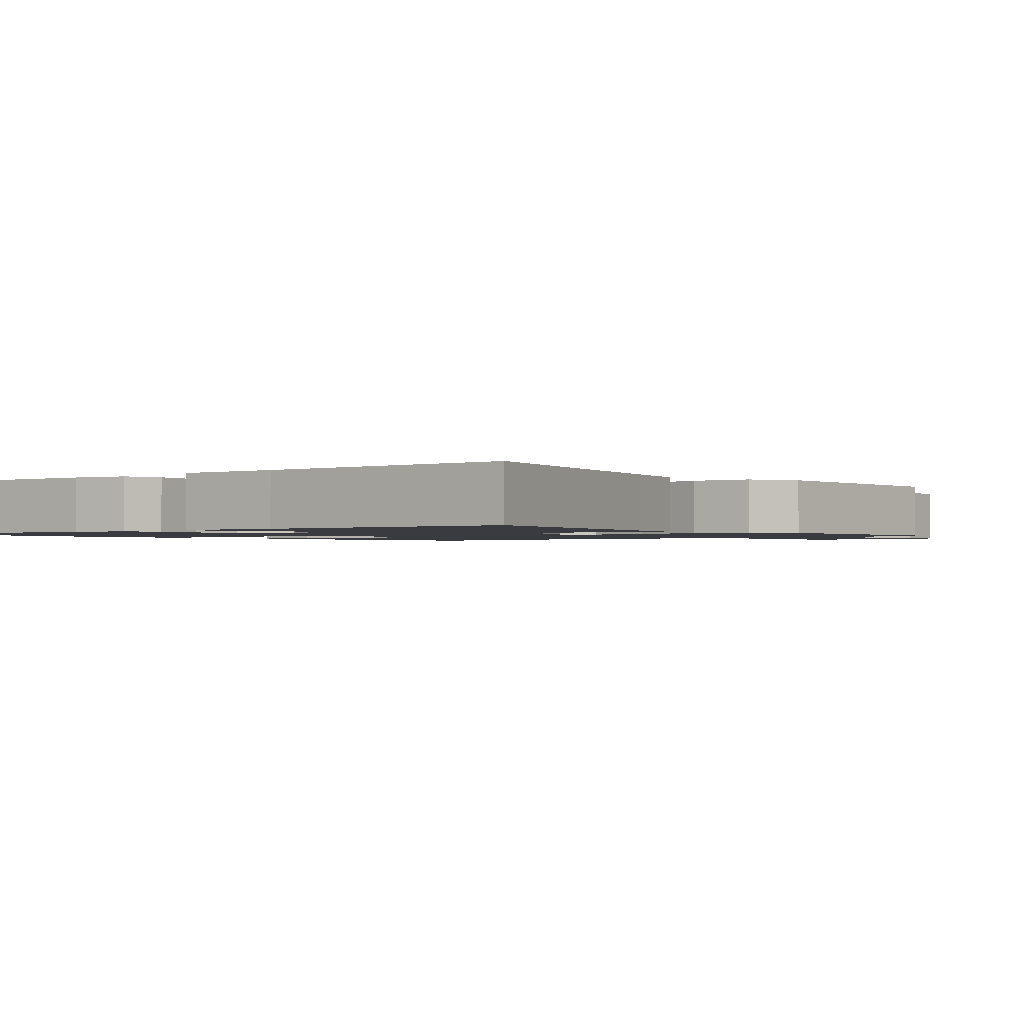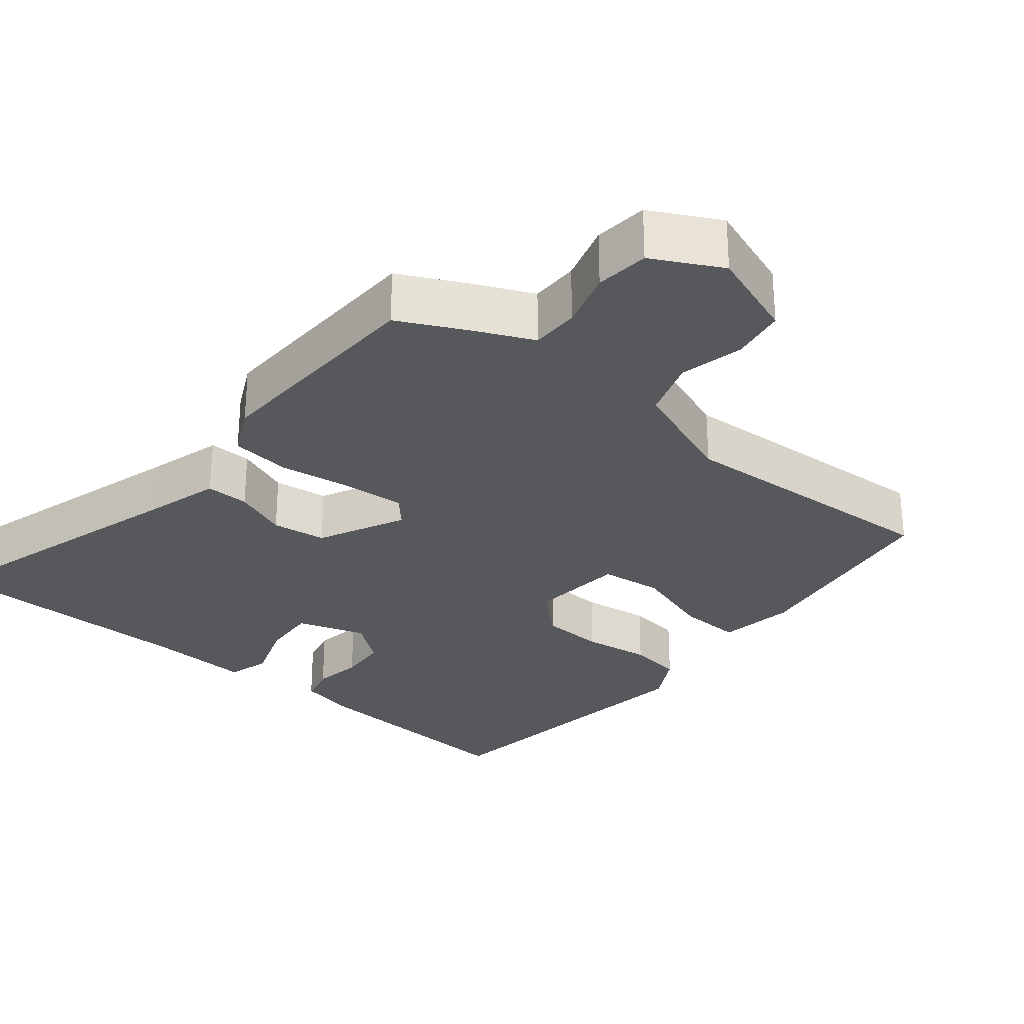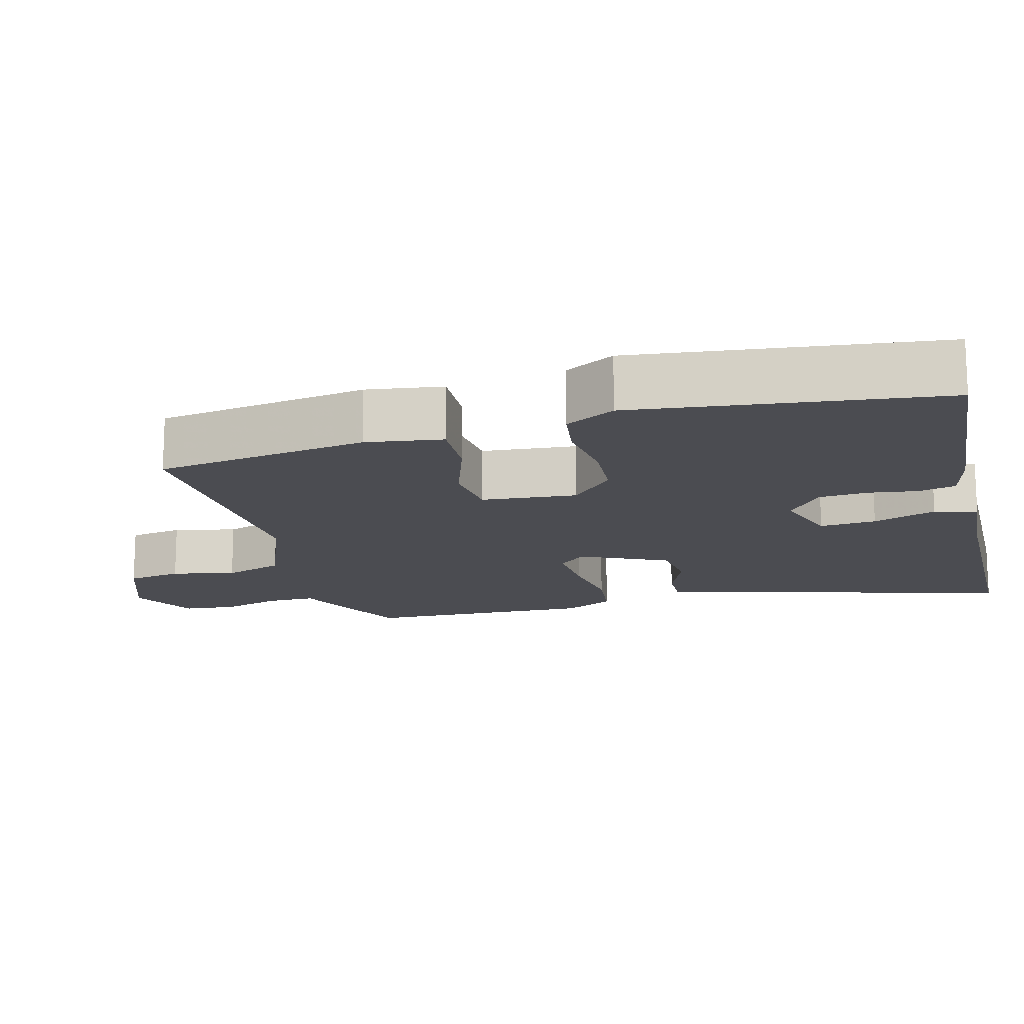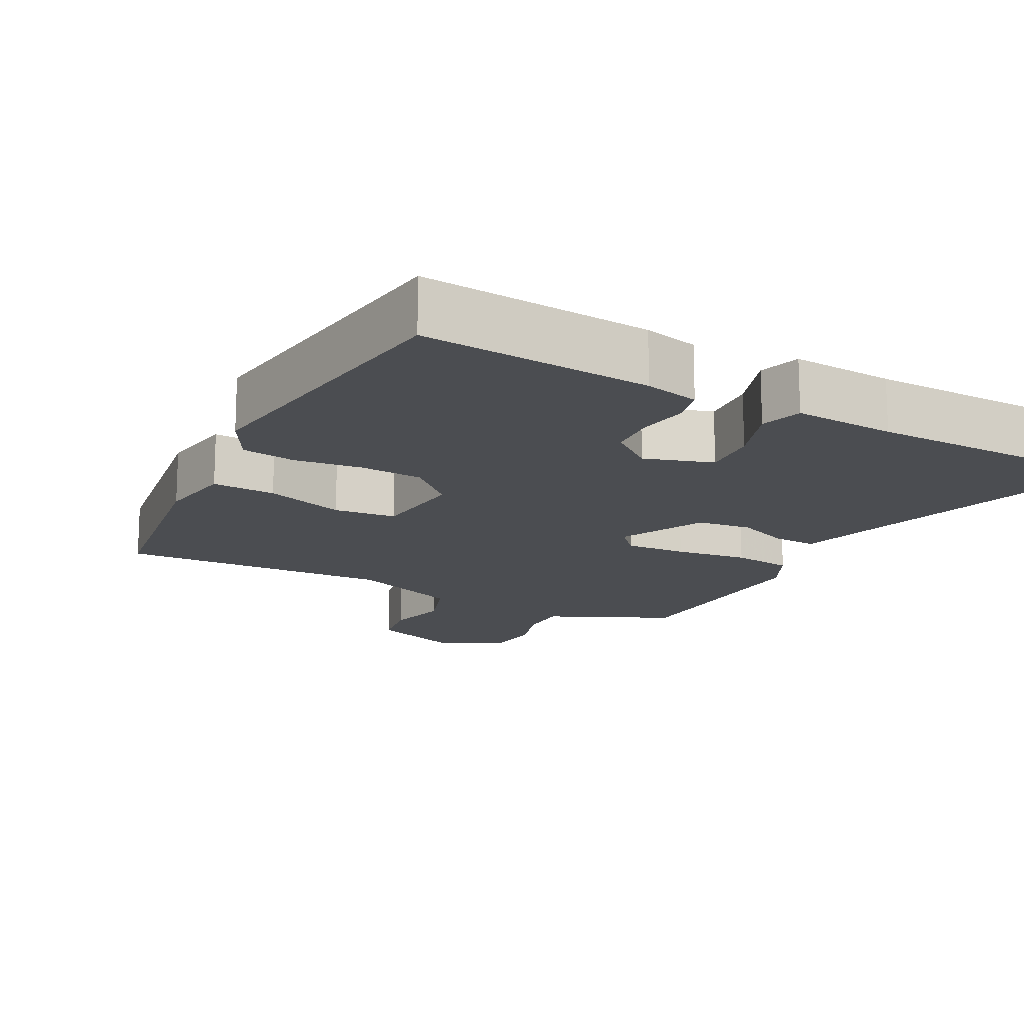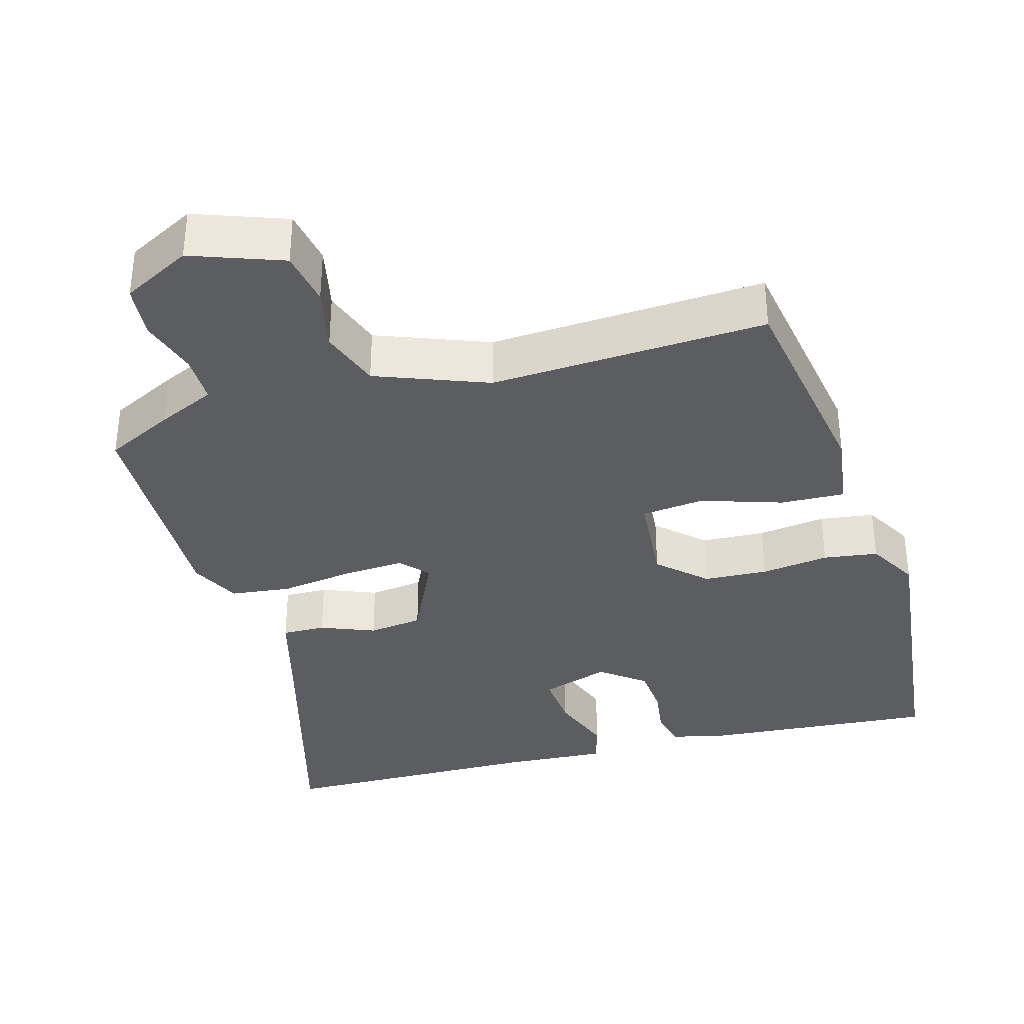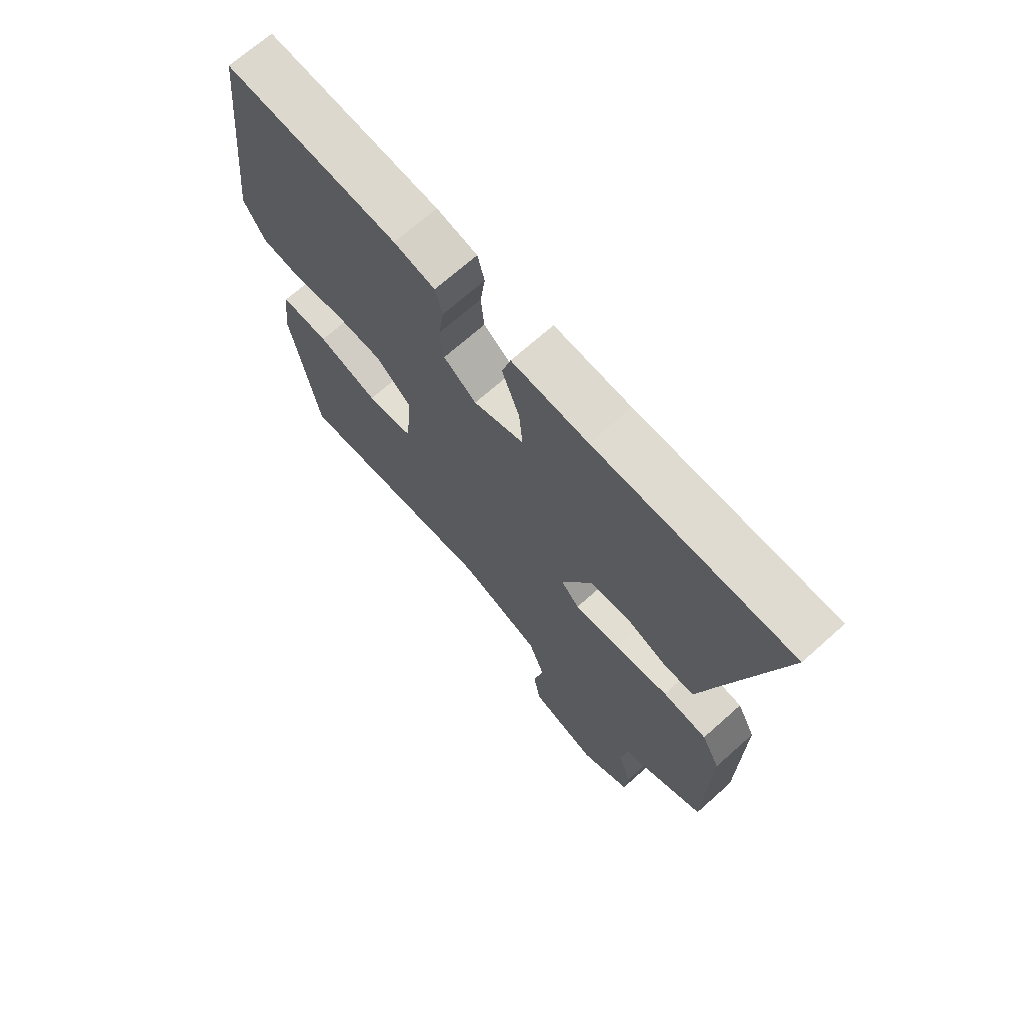
<metadata>
{"format":"obj","ext":"obj","renderer":"f3d","projection":"perspective","resolution":1024,"background":"white","views":[{"elev":-1.4,"azim":40.2,"up":"+Y"},{"elev":-28.5,"azim":140.0,"up":"+Y"},{"elev":-15.4,"azim":-75.7,"up":"+Y"},{"elev":-15.9,"azim":-28.8,"up":"+Y"},{"elev":-35.5,"azim":-164.6,"up":"+Y"},{"elev":69.7,"azim":48.2,"up":"+Z"}]}
</metadata>
<code>
v -0.479 0.07 0.543
v -0.163 0.07 0.52
v -0.088 0.07 0.503
v -0.075 0.07 0.452
v -0.084 0.07 0.384
v -0.078 0.07 0.317
v -0.018 0.07 0.271
v 0.075 0.07 0.302
v 0.068 0.07 0.379
v 0.036 0.07 0.465
v 0.052 0.07 0.523
v 0.192 0.07 0.515
v 0.555 0.07 0.512
v 0.451 0.07 0.129
v 0.425 0.07 0.03
v 0.366 0.07 0.031
v 0.292 0.07 0.06
v 0.218 0.07 0.05
v 0.163 0.07 -0.069
v 0.197 0.07 -0.106
v 0.281 0.07 -0.1
v 0.38 0.07 -0.085
v 0.462 0.07 -0.094
v 0.496 0.07 -0.161
v 0.491 0.07 -0.473
v 0.4 0.07 -0.519
v 0.322 0.07 -0.555
v 0.323 0.07 -0.621
v 0.348 0.07 -0.7
v 0.342 0.07 -0.773
v 0.25 0.07 -0.822
v 0.126 0.07 -0.778
v 0.112 0.07 -0.703
v 0.13 0.07 -0.616
v 0.101 0.07 -0.535
v -0.051 0.07 -0.478
v -0.425 0.07 -0.5
v -0.475 0.07 -0.209
v -0.461 0.07 -0.104
v -0.374 0.07 -0.107
v -0.264 0.07 -0.142
v -0.179 0.07 -0.132
v -0.169 0.07 -0.002
v -0.232 0.07 0.056
v -0.319 0.07 0.06
v -0.411 0.07 0.047
v -0.485 0.07 0.057
v -0.524 0.07 0.125
v -0.479 0 0.543
v -0.163 0 0.52
v -0.088 0 0.503
v -0.075 0 0.452
v -0.084 0 0.384
v -0.078 0 0.317
v -0.018 0 0.271
v 0.075 0 0.302
v 0.068 0 0.379
v 0.036 0 0.465
v 0.052 0 0.523
v 0.192 0 0.515
v 0.555 0 0.512
v 0.451 0 0.129
v 0.425 0 0.03
v 0.366 0 0.031
v 0.292 0 0.06
v 0.218 0 0.05
v 0.163 0 -0.069
v 0.197 0 -0.106
v 0.281 0 -0.1
v 0.38 0 -0.085
v 0.462 0 -0.094
v 0.496 0 -0.161
v 0.491 0 -0.473
v 0.4 0 -0.519
v 0.322 0 -0.555
v 0.323 0 -0.621
v 0.348 0 -0.7
v 0.342 0 -0.773
v 0.25 0 -0.822
v 0.126 0 -0.778
v 0.112 0 -0.703
v 0.13 0 -0.616
v 0.101 0 -0.535
v -0.051 0 -0.478
v -0.425 0 -0.5
v -0.475 0 -0.209
v -0.461 0 -0.104
v -0.374 0 -0.107
v -0.264 0 -0.142
v -0.179 0 -0.132
v -0.169 0 -0.002
v -0.232 0 0.056
v -0.319 0 0.06
v -0.411 0 0.047
v -0.485 0 0.057
v -0.524 0 0.125
f 45 46 47 48
f 44 45 48 1
f 43 44 1 2
f 38 39 40 41
f 36 37 38 41
f 35 36 41 42
f 31 32 33 34
f 31 34 35
f 28 29 30 31
f 27 28 31 35
f 21 22 23 24
f 20 21 24 25
f 19 20 25 26
f 14 15 16 17
f 12 13 14 17
f 12 17 18
f 9 10 11 12
f 8 9 12 18
f 7 8 18 19
f 2 3 4 5
f 43 2 5 6
f 27 35 42 43
f 19 26 27 43
f 6 7 19 43
f 96 95 94 93
f 49 96 93 92
f 50 49 92 91
f 89 88 87 86
f 89 86 85 84
f 90 89 84 83
f 82 81 80 79
f 83 82 79
f 79 78 77 76
f 83 79 76 75
f 72 71 70 69
f 73 72 69 68
f 74 73 68 67
f 65 64 63 62
f 65 62 61 60
f 66 65 60
f 60 59 58 57
f 66 60 57 56
f 67 66 56 55
f 53 52 51 50
f 54 53 50 91
f 91 90 83 75
f 91 75 74 67
f 91 67 55 54
f 1 49 50 2
f 2 50 51 3
f 3 51 52 4
f 4 52 53 5
f 5 53 54 6
f 6 54 55 7
f 7 55 56 8
f 8 56 57 9
f 9 57 58 10
f 10 58 59 11
f 11 59 60 12
f 12 60 61 13
f 13 61 62 14
f 14 62 63 15
f 15 63 64 16
f 16 64 65 17
f 17 65 66 18
f 18 66 67 19
f 19 67 68 20
f 20 68 69 21
f 21 69 70 22
f 22 70 71 23
f 23 71 72 24
f 24 72 73 25
f 25 73 74 26
f 26 74 75 27
f 27 75 76 28
f 28 76 77 29
f 29 77 78 30
f 30 78 79 31
f 31 79 80 32
f 32 80 81 33
f 33 81 82 34
f 34 82 83 35
f 35 83 84 36
f 36 84 85 37
f 37 85 86 38
f 38 86 87 39
f 39 87 88 40
f 40 88 89 41
f 41 89 90 42
f 42 90 91 43
f 43 91 92 44
f 44 92 93 45
f 45 93 94 46
f 46 94 95 47
f 47 95 96 48
f 48 96 49 1

</code>
